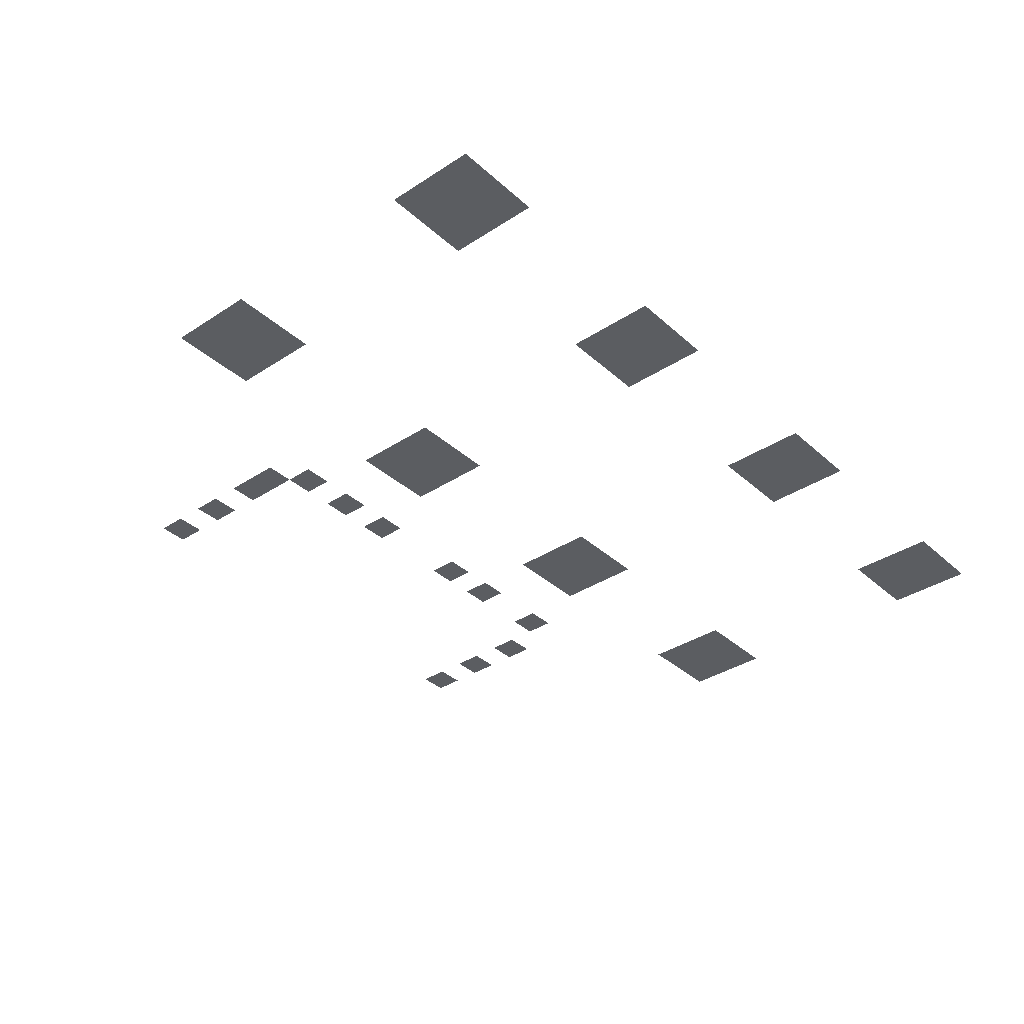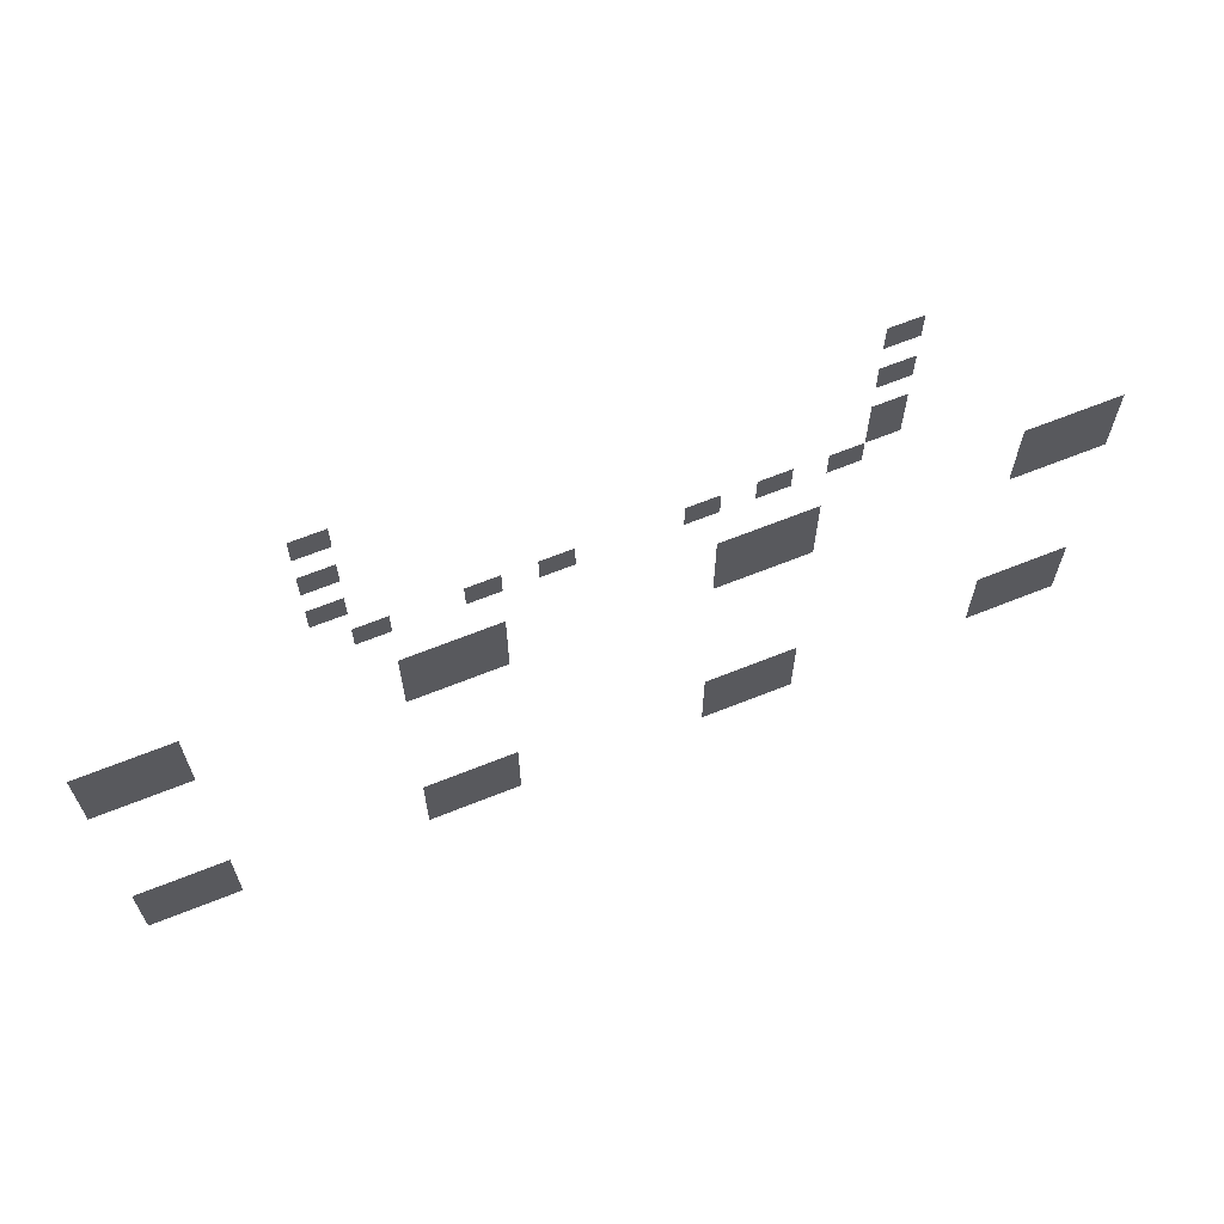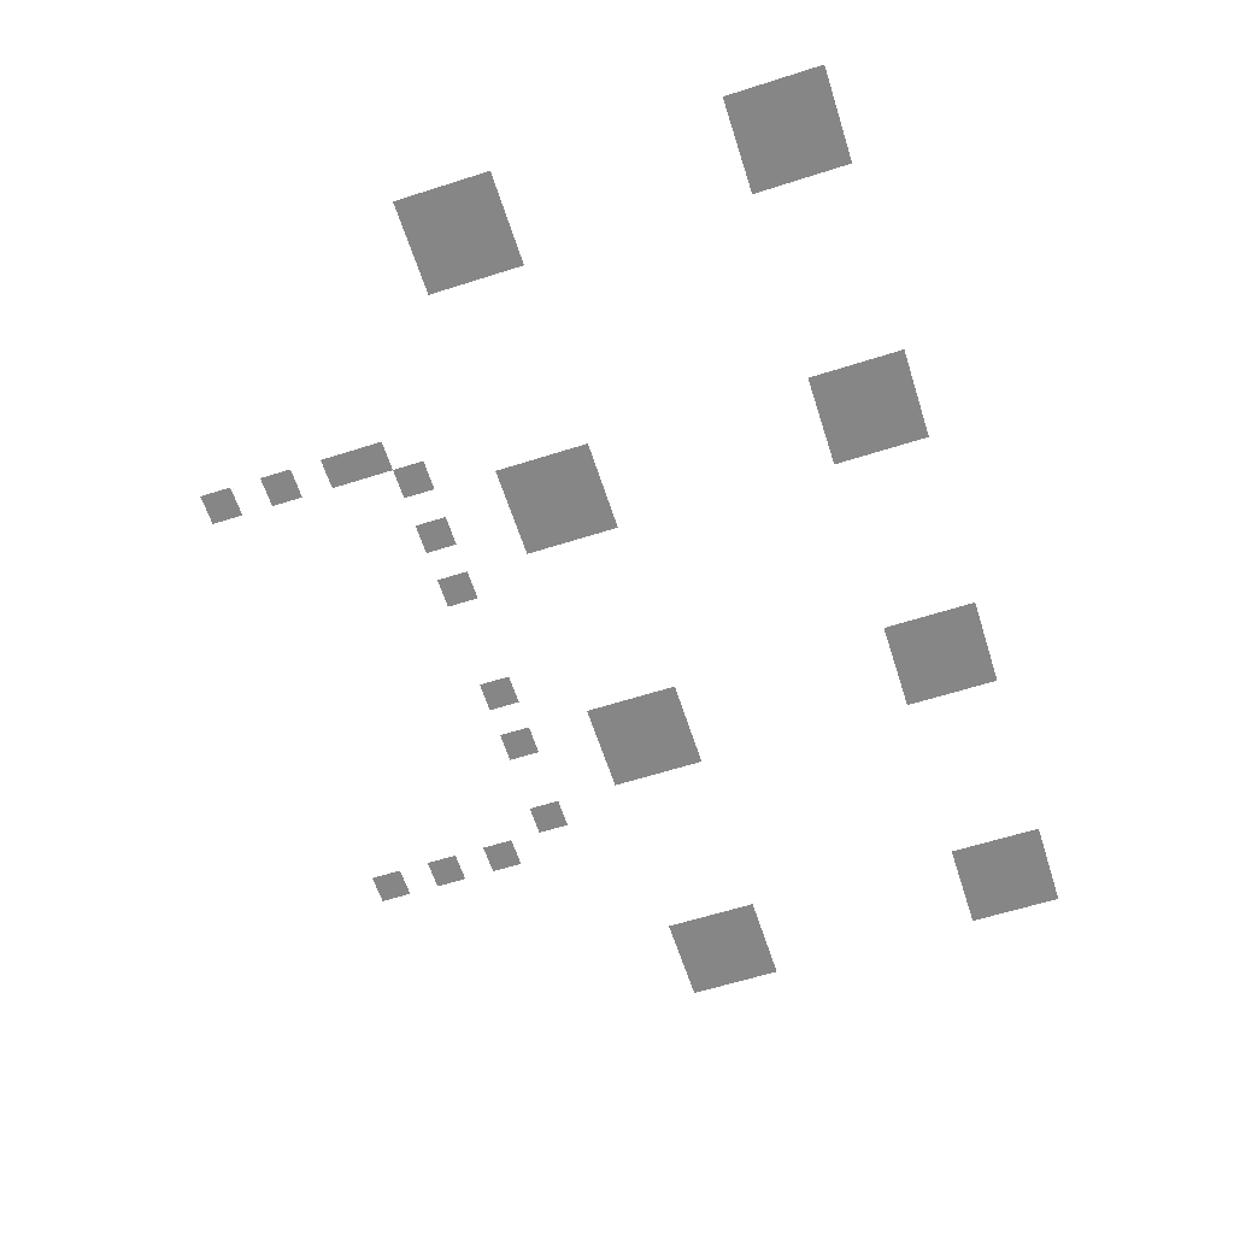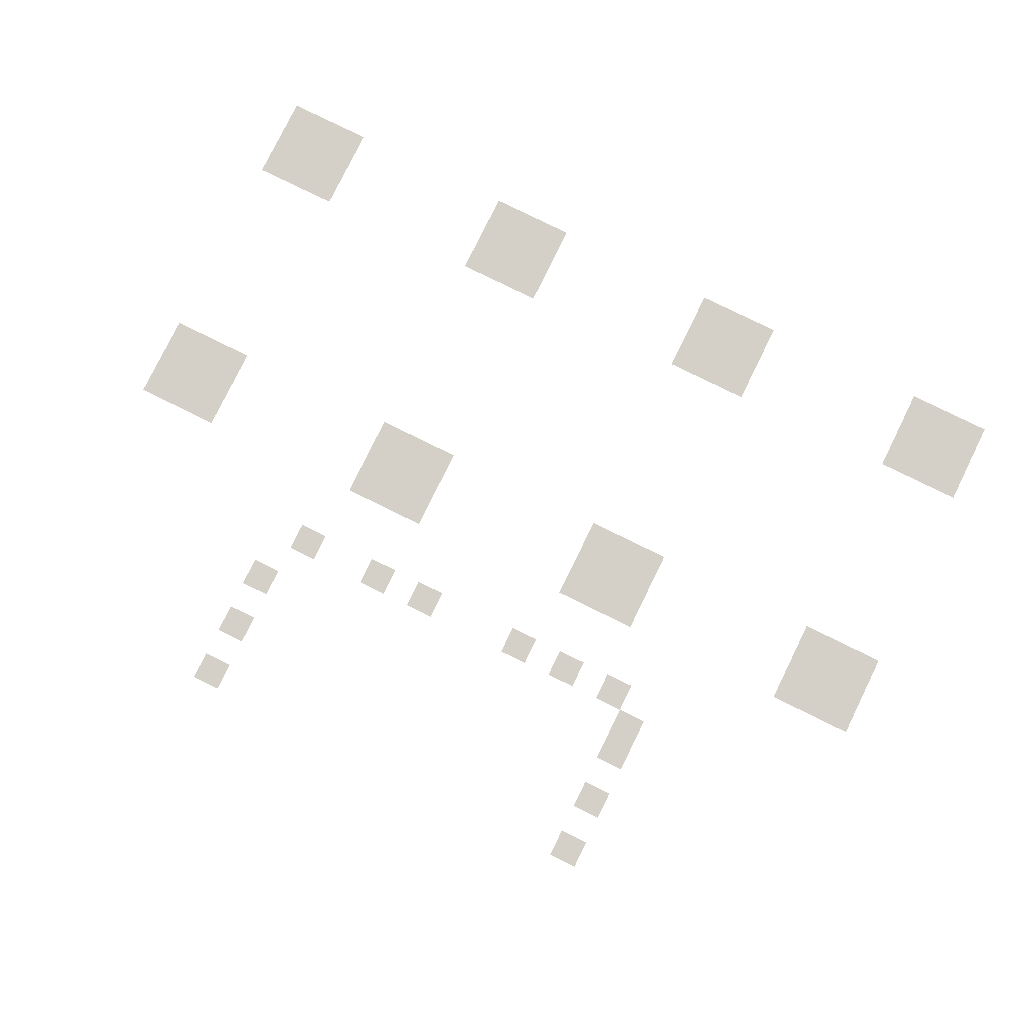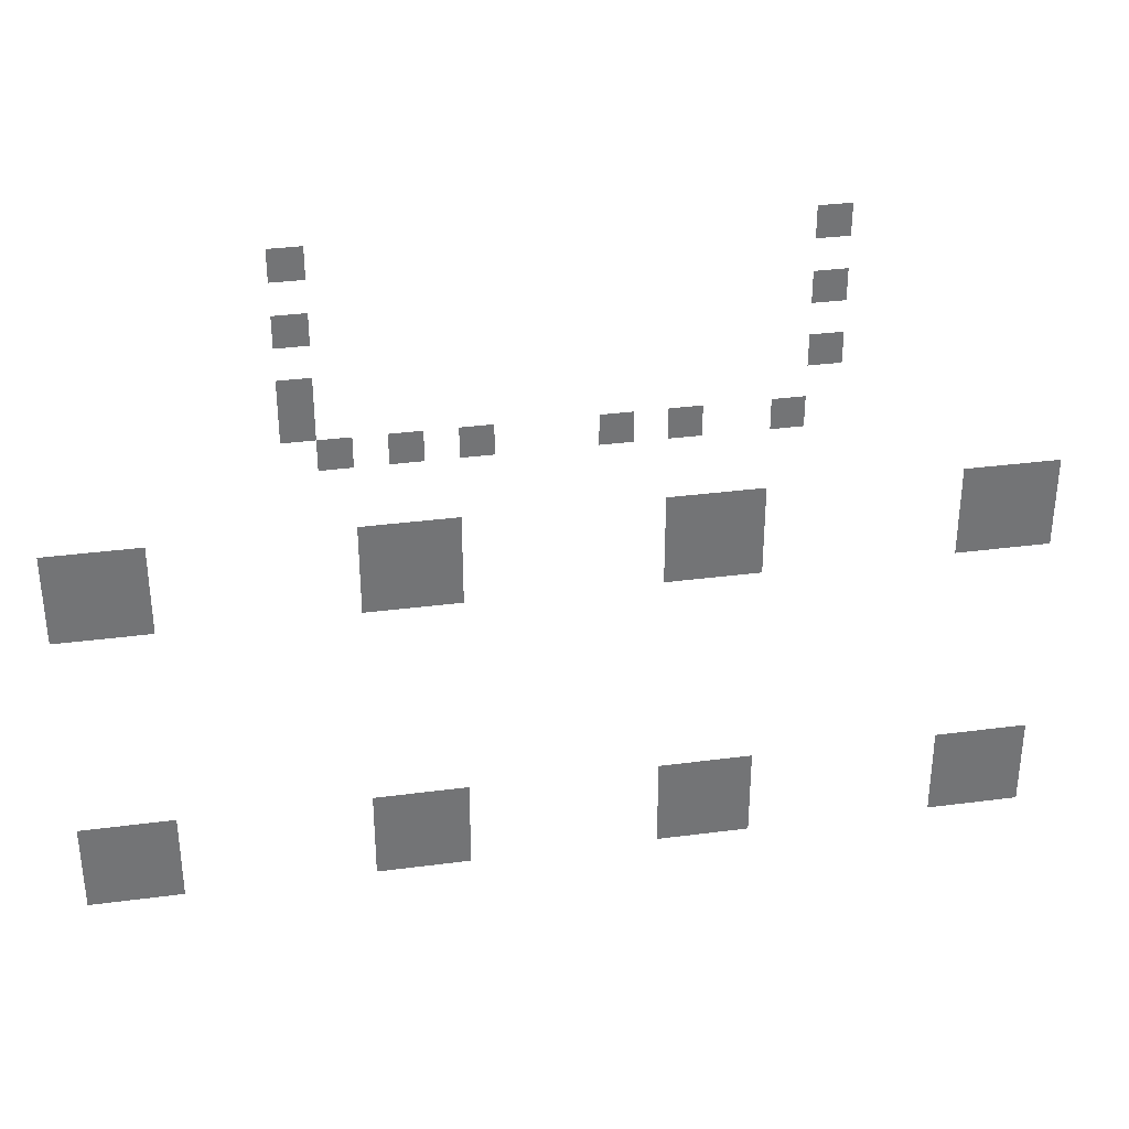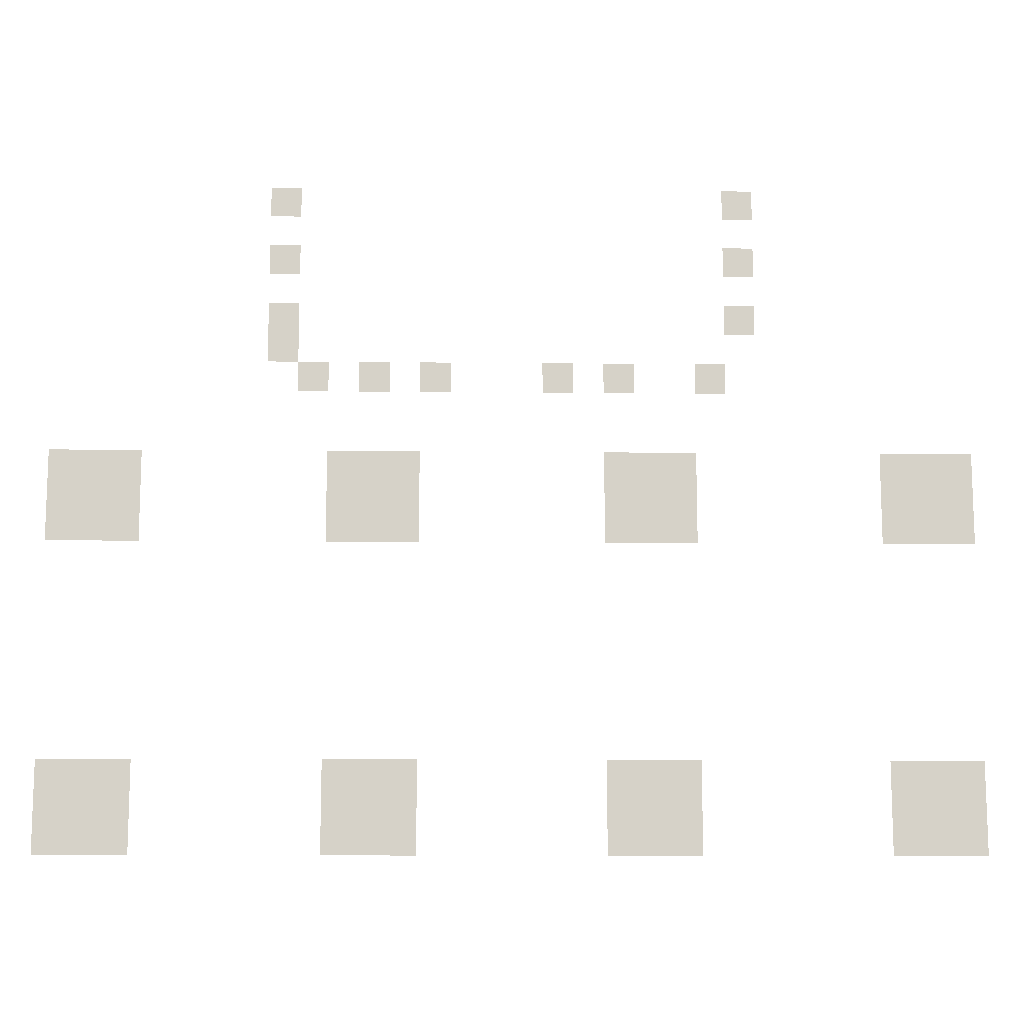
<metadata>
{"format":"obj","ext":"obj","renderer":"f3d","projection":"perspective","resolution":1024,"background":"white","views":[{"elev":-36.0,"azim":-49.4,"up":"+Z"},{"elev":67.0,"azim":158.2,"up":"+Y"},{"elev":-62.1,"azim":-72.1,"up":"+Z"},{"elev":80.0,"azim":-153.8,"up":"+Z"},{"elev":34.3,"azim":-10.0,"up":"+Y"},{"elev":-12.1,"azim":-1.3,"up":"+Y"}]}
</metadata>
<code>
v -13 -1 0
v -14 -1 0
v -14 0 0
v -13 0 0
v -28 -1 0
v -29 -1 0
v -29 0 0
v -28 0 0
v -13 -3 0
v -14 -3 0
v -14 -2 0
v -13 -2 0
v -28 -3 0
v -29 -3 0
v -29 -2 0
v -28 -2 0
v -13 -5 0
v -14 -5 0
v -14 -4 0
v -13 -4 0
v -28 -5 0
v -29 -5 0
v -29 -4 0
v -28 -4 0
v -28 -6 0
v -29 -6 0
v -29 -5 0
v -28 -5 0
v -14 -7 0
v -15 -7 0
v -15 -6 0
v -14 -6 0
v -17 -7 0
v -18 -7 0
v -18 -6 0
v -17 -6 0
v -19 -7 0
v -20 -7 0
v -20 -6 0
v -19 -6 0
v -23 -7 0
v -24 -7 0
v -24 -6 0
v -23 -6 0
v -25 -7 0
v -26 -7 0
v -26 -6 0
v -25 -6 0
v -27 -7 0
v -28 -7 0
v -28 -6 0
v -27 -6 0
v -6 -10 0
v -7 -10 0
v -7 -9 0
v -6 -9 0
v -7 -10 0
v -8 -10 0
v -8 -9 0
v -7 -9 0
v -8 -10 0
v -9 -10 0
v -9 -9 0
v -8 -9 0
v -15 -10 0
v -16 -10 0
v -16 -9 0
v -15 -9 0
v -16 -10 0
v -17 -10 0
v -17 -9 0
v -16 -9 0
v -17 -10 0
v -18 -10 0
v -18 -9 0
v -17 -9 0
v -24 -10 0
v -25 -10 0
v -25 -9 0
v -24 -9 0
v -25 -10 0
v -26 -10 0
v -26 -9 0
v -25 -9 0
v -26 -10 0
v -27 -10 0
v -27 -9 0
v -26 -9 0
v -33 -10 0
v -34 -10 0
v -34 -9 0
v -33 -9 0
v -34 -10 0
v -35 -10 0
v -35 -9 0
v -34 -9 0
v -35 -10 0
v -36 -10 0
v -36 -9 0
v -35 -9 0
v -6 -11 0
v -7 -11 0
v -7 -10 0
v -6 -10 0
v -7 -11 0
v -8 -11 0
v -8 -10 0
v -7 -10 0
v -8 -11 0
v -9 -11 0
v -9 -10 0
v -8 -10 0
v -15 -11 0
v -16 -11 0
v -16 -10 0
v -15 -10 0
v -16 -11 0
v -17 -11 0
v -17 -10 0
v -16 -10 0
v -17 -11 0
v -18 -11 0
v -18 -10 0
v -17 -10 0
v -24 -11 0
v -25 -11 0
v -25 -10 0
v -24 -10 0
v -25 -11 0
v -26 -11 0
v -26 -10 0
v -25 -10 0
v -26 -11 0
v -27 -11 0
v -27 -10 0
v -26 -10 0
v -33 -11 0
v -34 -11 0
v -34 -10 0
v -33 -10 0
v -34 -11 0
v -35 -11 0
v -35 -10 0
v -34 -10 0
v -35 -11 0
v -36 -11 0
v -36 -10 0
v -35 -10 0
v -6 -12 0
v -7 -12 0
v -7 -11 0
v -6 -11 0
v -7 -12 0
v -8 -12 0
v -8 -11 0
v -7 -11 0
v -8 -12 0
v -9 -12 0
v -9 -11 0
v -8 -11 0
v -15 -12 0
v -16 -12 0
v -16 -11 0
v -15 -11 0
v -16 -12 0
v -17 -12 0
v -17 -11 0
v -16 -11 0
v -17 -12 0
v -18 -12 0
v -18 -11 0
v -17 -11 0
v -24 -12 0
v -25 -12 0
v -25 -11 0
v -24 -11 0
v -25 -12 0
v -26 -12 0
v -26 -11 0
v -25 -11 0
v -26 -12 0
v -27 -12 0
v -27 -11 0
v -26 -11 0
v -33 -12 0
v -34 -12 0
v -34 -11 0
v -33 -11 0
v -34 -12 0
v -35 -12 0
v -35 -11 0
v -34 -11 0
v -35 -12 0
v -36 -12 0
v -36 -11 0
v -35 -11 0
v -6 -20 0
v -7 -20 0
v -7 -19 0
v -6 -19 0
v -7 -20 0
v -8 -20 0
v -8 -19 0
v -7 -19 0
v -8 -20 0
v -9 -20 0
v -9 -19 0
v -8 -19 0
v -15 -20 0
v -16 -20 0
v -16 -19 0
v -15 -19 0
v -16 -20 0
v -17 -20 0
v -17 -19 0
v -16 -19 0
v -17 -20 0
v -18 -20 0
v -18 -19 0
v -17 -19 0
v -24 -20 0
v -25 -20 0
v -25 -19 0
v -24 -19 0
v -25 -20 0
v -26 -20 0
v -26 -19 0
v -25 -19 0
v -26 -20 0
v -27 -20 0
v -27 -19 0
v -26 -19 0
v -33 -20 0
v -34 -20 0
v -34 -19 0
v -33 -19 0
v -34 -20 0
v -35 -20 0
v -35 -19 0
v -34 -19 0
v -35 -20 0
v -36 -20 0
v -36 -19 0
v -35 -19 0
v -6 -21 0
v -7 -21 0
v -7 -20 0
v -6 -20 0
v -7 -21 0
v -8 -21 0
v -8 -20 0
v -7 -20 0
v -8 -21 0
v -9 -21 0
v -9 -20 0
v -8 -20 0
v -15 -21 0
v -16 -21 0
v -16 -20 0
v -15 -20 0
v -16 -21 0
v -17 -21 0
v -17 -20 0
v -16 -20 0
v -17 -21 0
v -18 -21 0
v -18 -20 0
v -17 -20 0
v -24 -21 0
v -25 -21 0
v -25 -20 0
v -24 -20 0
v -25 -21 0
v -26 -21 0
v -26 -20 0
v -25 -20 0
v -26 -21 0
v -27 -21 0
v -27 -20 0
v -26 -20 0
v -33 -21 0
v -34 -21 0
v -34 -20 0
v -33 -20 0
v -34 -21 0
v -35 -21 0
v -35 -20 0
v -34 -20 0
v -35 -21 0
v -36 -21 0
v -36 -20 0
v -35 -20 0
v -6 -22 0
v -7 -22 0
v -7 -21 0
v -6 -21 0
v -7 -22 0
v -8 -22 0
v -8 -21 0
v -7 -21 0
v -8 -22 0
v -9 -22 0
v -9 -21 0
v -8 -21 0
v -15 -22 0
v -16 -22 0
v -16 -21 0
v -15 -21 0
v -16 -22 0
v -17 -22 0
v -17 -21 0
v -16 -21 0
v -17 -22 0
v -18 -22 0
v -18 -21 0
v -17 -21 0
v -24 -22 0
v -25 -22 0
v -25 -21 0
v -24 -21 0
v -25 -22 0
v -26 -22 0
v -26 -21 0
v -25 -21 0
v -26 -22 0
v -27 -22 0
v -27 -21 0
v -26 -21 0
v -33 -22 0
v -34 -22 0
v -34 -21 0
v -33 -21 0
v -34 -22 0
v -35 -22 0
v -35 -21 0
v -34 -21 0
v -35 -22 0
v -36 -22 0
v -36 -21 0
v -35 -21 0
g BibliotecaNuevaComplete_mesh_0006
f 1 2 3 4
f 5 6 7 8
f 9 10 11 12
f 13 14 15 16
f 17 18 19 20
f 21 22 23 24
f 25 26 27 28
f 29 30 31 32
f 33 34 35 36
f 37 38 39 40
f 41 42 43 44
f 45 46 47 48
f 49 50 51 52
f 53 54 55 56
f 57 58 59 60
f 61 62 63 64
f 65 66 67 68
f 69 70 71 72
f 73 74 75 76
f 77 78 79 80
f 81 82 83 84
f 85 86 87 88
f 89 90 91 92
f 93 94 95 96
f 97 98 99 100
f 101 102 103 104
f 105 106 107 108
f 109 110 111 112
f 113 114 115 116
f 117 118 119 120
f 121 122 123 124
f 125 126 127 128
f 129 130 131 132
f 133 134 135 136
f 137 138 139 140
f 141 142 143 144
f 145 146 147 148
f 149 150 151 152
f 153 154 155 156
f 157 158 159 160
f 161 162 163 164
f 165 166 167 168
f 169 170 171 172
f 173 174 175 176
f 177 178 179 180
f 181 182 183 184
f 185 186 187 188
f 189 190 191 192
f 193 194 195 196
f 197 198 199 200
f 201 202 203 204
f 205 206 207 208
f 209 210 211 212
f 213 214 215 216
f 217 218 219 220
f 221 222 223 224
f 225 226 227 228
f 229 230 231 232
f 233 234 235 236
f 237 238 239 240
f 241 242 243 244
f 245 246 247 248
f 249 250 251 252
f 253 254 255 256
f 257 258 259 260
f 261 262 263 264
f 265 266 267 268
f 269 270 271 272
f 273 274 275 276
f 277 278 279 280
f 281 282 283 284
f 285 286 287 288
f 289 290 291 292
f 293 294 295 296
f 297 298 299 300
f 301 302 303 304
f 305 306 307 308
f 309 310 311 312
f 313 314 315 316
f 317 318 319 320
f 321 322 323 324
f 325 326 327 328
f 329 330 331 332
f 333 334 335 336
f 337 338 339 340

</code>
